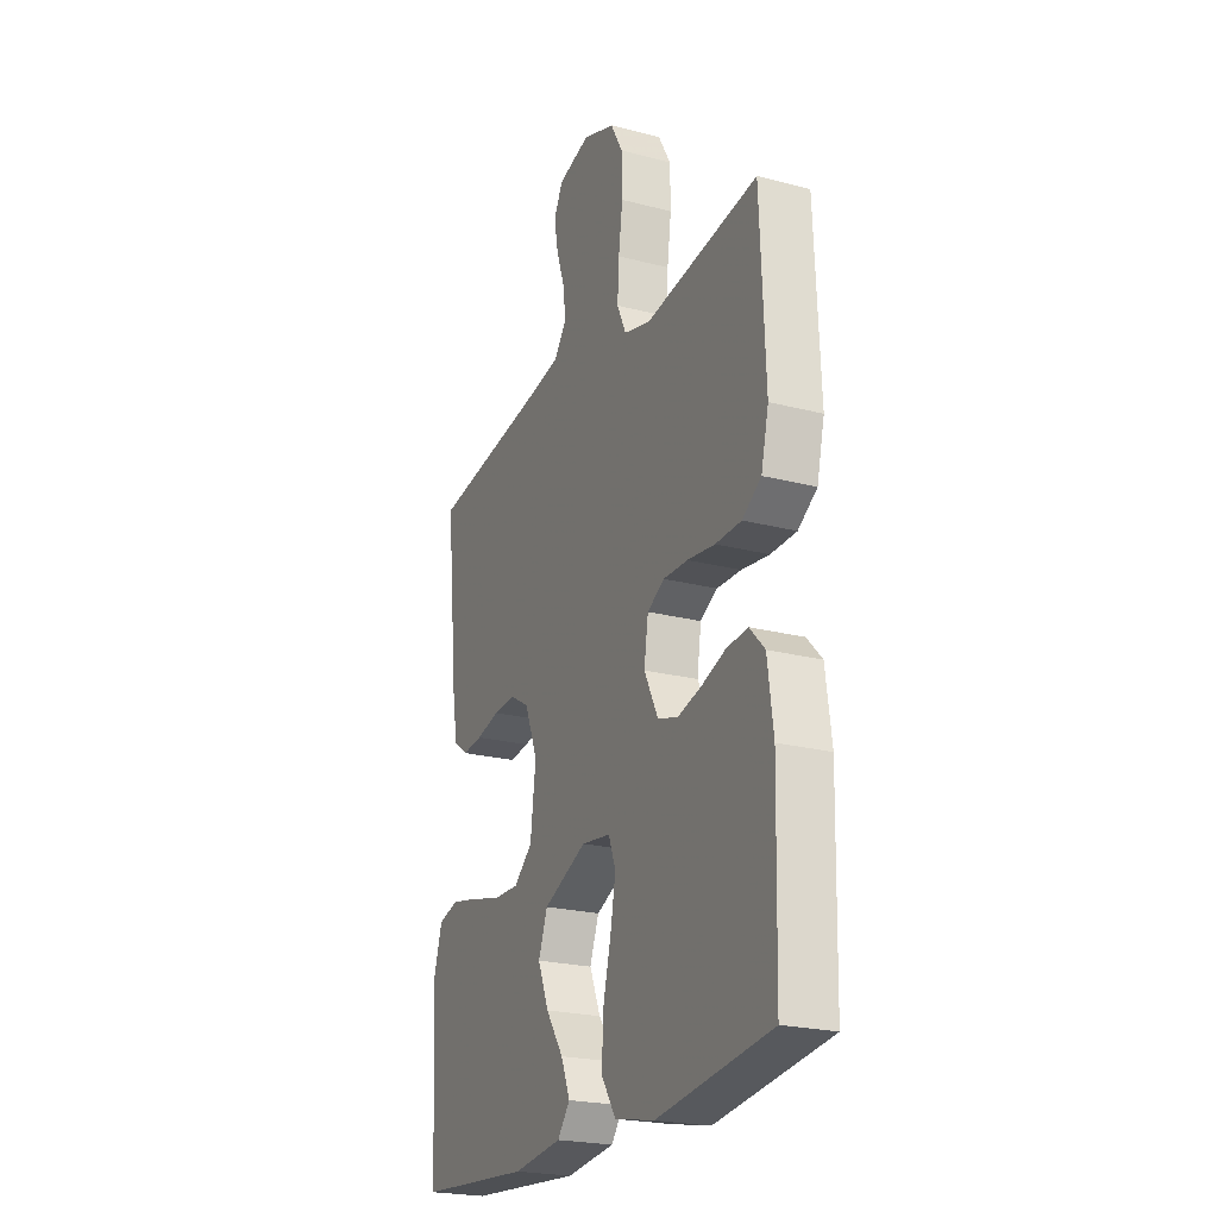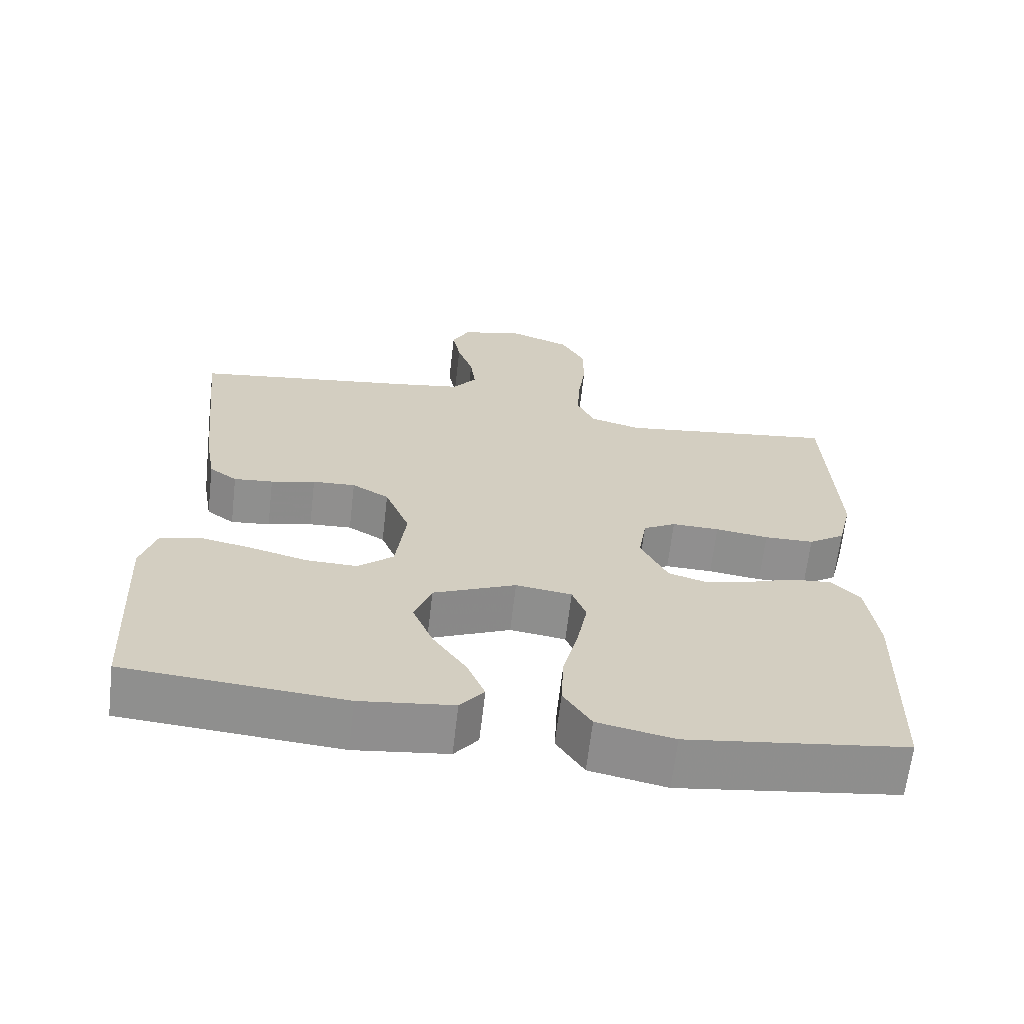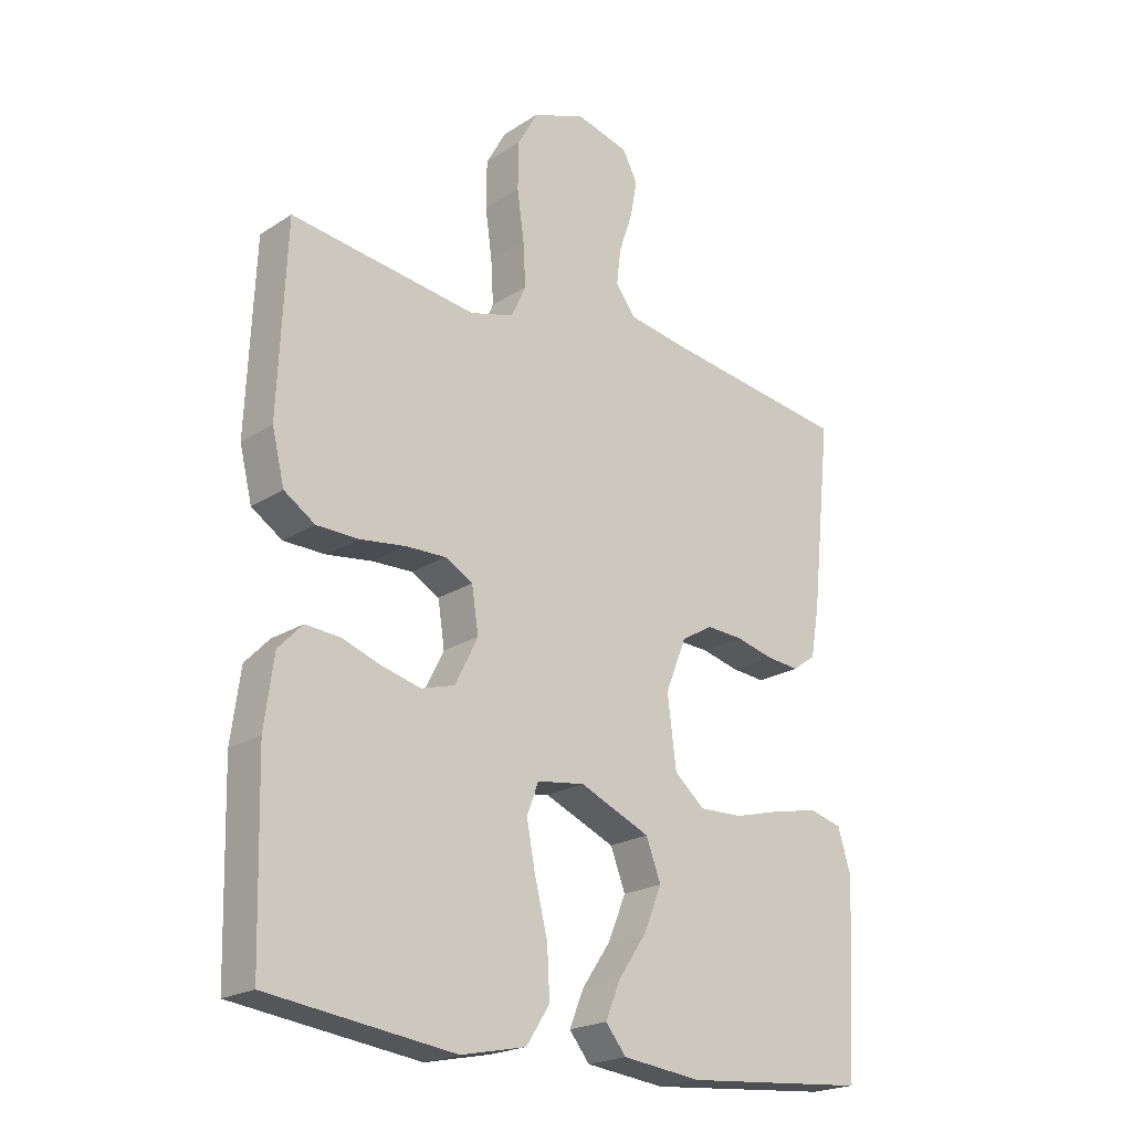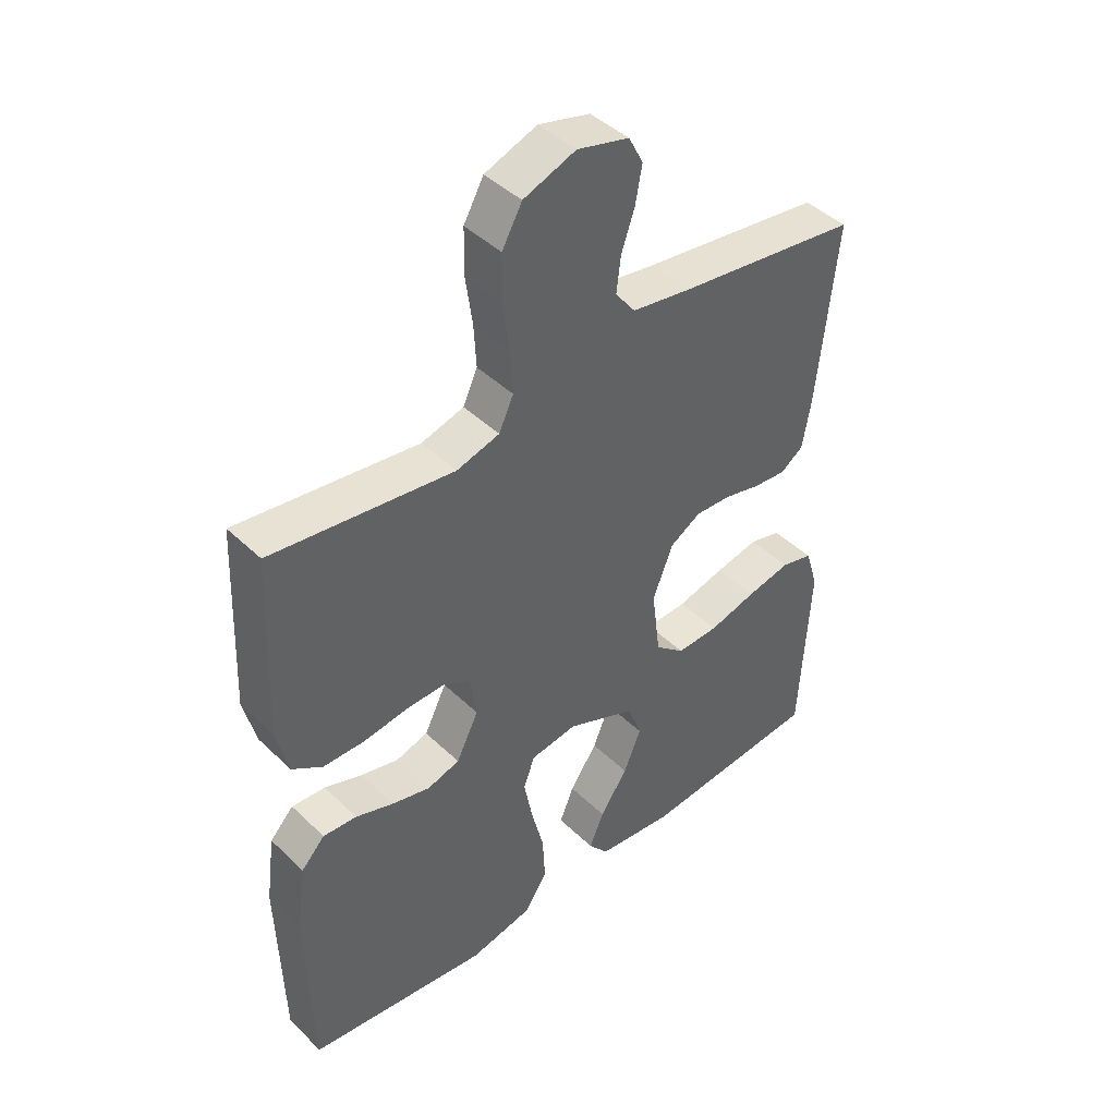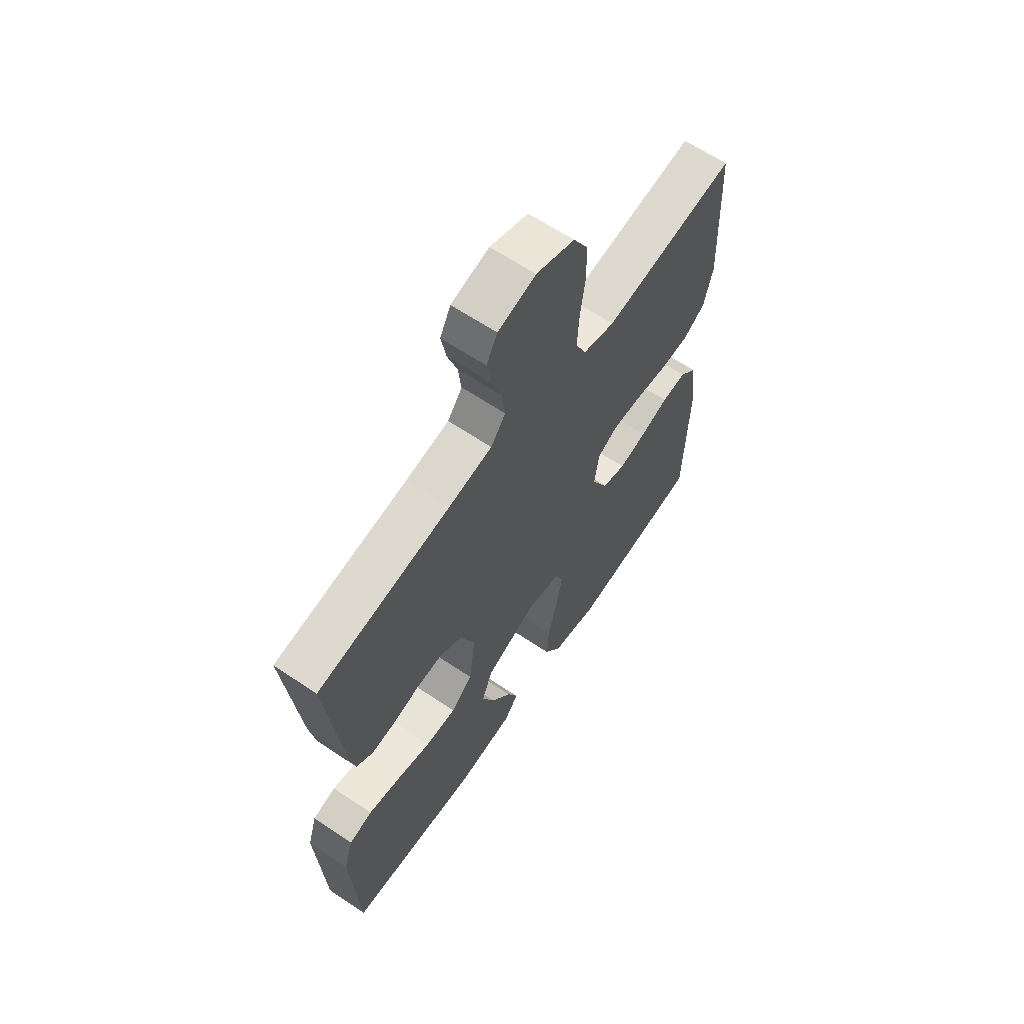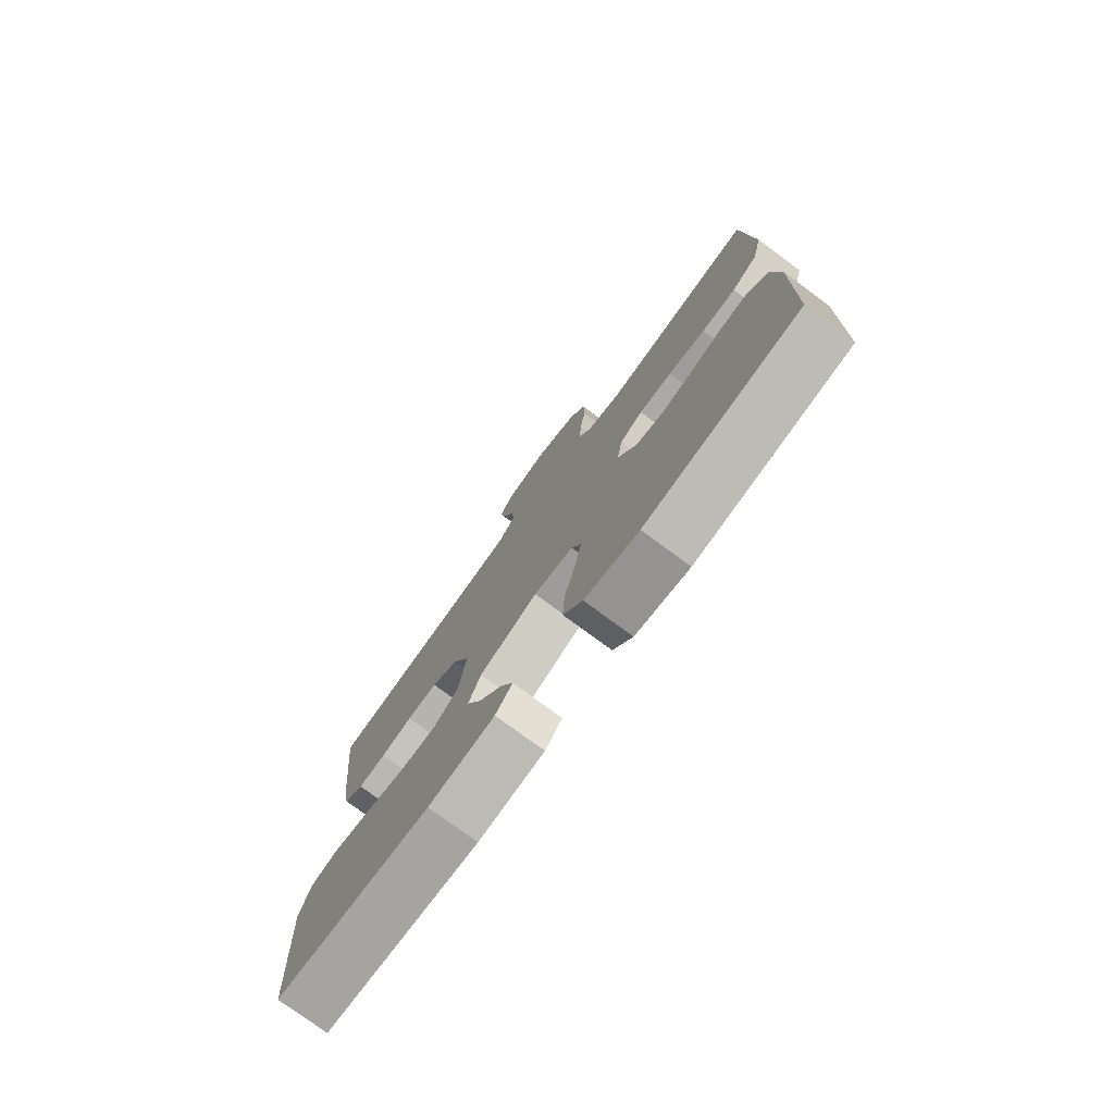
<metadata>
{"format":"obj","ext":"obj","renderer":"f3d","projection":"perspective","resolution":1024,"background":"white","views":[{"elev":-22.9,"azim":66.1,"up":"+Z"},{"elev":-65.4,"azim":-6.6,"up":"+Z"},{"elev":-21.3,"azim":138.5,"up":"+Z"},{"elev":43.8,"azim":138.2,"up":"+Z"},{"elev":63.6,"azim":-55.8,"up":"+Z"},{"elev":-77.6,"azim":53.7,"up":"+Z"}]}
</metadata>
<code>
v -0.5 0.07 -0.5
v -0.516 0.07 -0.2
v -0.495 0.07 -0.13
v -0.442 0.07 -0.116
v -0.369 0.07 -0.131
v -0.29 0.07 -0.152
v -0.22 0.07 -0.154
v -0.171 0.07 -0.112
v -0.157 0.07 0
v -0.191 0.07 0.085
v -0.242 0.07 0.115
v -0.301 0.07 0.112
v -0.362 0.07 0.097
v -0.416 0.07 0.092
v -0.454 0.07 0.119
v -0.468 0.07 0.2
v -0.5 0.07 0.5
v -0.2 0.07 0.541
v -0.102 0.07 0.557
v -0.069 0.07 0.6
v -0.076 0.07 0.658
v -0.098 0.07 0.722
v -0.109 0.07 0.782
v -0.085 0.07 0.828
v 0 0.07 0.85
v 0.086 0.07 0.818
v 0.119 0.07 0.759
v 0.12 0.07 0.683
v 0.109 0.07 0.604
v 0.105 0.07 0.533
v 0.129 0.07 0.481
v 0.2 0.07 0.461
v 0.5 0.07 0.5
v 0.513 0.07 0.2
v 0.493 0.07 0.118
v 0.443 0.07 0.085
v 0.375 0.07 0.084
v 0.302 0.07 0.094
v 0.237 0.07 0.096
v 0.192 0.07 0.071
v 0.181 0.07 0
v 0.218 0.07 -0.074
v 0.272 0.07 -0.09
v 0.335 0.07 -0.074
v 0.398 0.07 -0.052
v 0.454 0.07 -0.048
v 0.493 0.07 -0.089
v 0.508 0.07 -0.2
v 0.5 0.07 -0.5
v 0.2 0.07 -0.539
v 0.095 0.07 -0.517
v 0.057 0.07 -0.459
v 0.061 0.07 -0.381
v 0.082 0.07 -0.297
v 0.096 0.07 -0.223
v 0.077 0.07 -0.173
v 0 0.07 -0.162
v -0.114 0.07 -0.211
v -0.138 0.07 -0.274
v -0.109 0.07 -0.344
v -0.063 0.07 -0.411
v -0.039 0.07 -0.469
v -0.072 0.07 -0.51
v -0.2 0.07 -0.525
v -0.5 0 -0.5
v -0.516 0 -0.2
v -0.495 0 -0.13
v -0.442 0 -0.116
v -0.369 0 -0.131
v -0.29 0 -0.152
v -0.22 0 -0.154
v -0.171 0 -0.112
v -0.157 0 0
v -0.191 0 0.085
v -0.242 0 0.115
v -0.301 0 0.112
v -0.362 0 0.097
v -0.416 0 0.092
v -0.454 0 0.119
v -0.468 0 0.2
v -0.5 0 0.5
v -0.2 0 0.541
v -0.102 0 0.557
v -0.069 0 0.6
v -0.076 0 0.658
v -0.098 0 0.722
v -0.109 0 0.782
v -0.085 0 0.828
v 0 0 0.85
v 0.086 0 0.818
v 0.119 0 0.759
v 0.12 0 0.683
v 0.109 0 0.604
v 0.105 0 0.533
v 0.129 0 0.481
v 0.2 0 0.461
v 0.5 0 0.5
v 0.513 0 0.2
v 0.493 0 0.118
v 0.443 0 0.085
v 0.375 0 0.084
v 0.302 0 0.094
v 0.237 0 0.096
v 0.192 0 0.071
v 0.181 0 0
v 0.218 0 -0.074
v 0.272 0 -0.09
v 0.335 0 -0.074
v 0.398 0 -0.052
v 0.454 0 -0.048
v 0.493 0 -0.089
v 0.508 0 -0.2
v 0.5 0 -0.5
v 0.2 0 -0.539
v 0.095 0 -0.517
v 0.057 0 -0.459
v 0.061 0 -0.381
v 0.082 0 -0.297
v 0.096 0 -0.223
v 0.077 0 -0.173
v 0 0 -0.162
v -0.114 0 -0.211
v -0.138 0 -0.274
v -0.109 0 -0.344
v -0.063 0 -0.411
v -0.039 0 -0.469
v -0.072 0 -0.51
v -0.2 0 -0.525
f 60 61 62 63
f 59 60 63 64
f 51 52 53 54
f 51 54 55
f 50 51 55
f 49 50 55
f 48 49 55 56
f 44 45 46 47
f 43 44 47 48
f 42 43 48 56
f 35 36 37 38
f 35 38 39
f 32 33 34 35
f 31 32 35 39
f 30 31 39 40
f 26 27 28 29
f 26 29 30
f 25 26 30
f 21 22 23 24
f 20 21 24 25
f 15 16 17 18
f 15 18 19
f 12 13 14 15
f 11 12 15 19
f 10 11 19 20
f 3 4 5 6
f 1 2 3 6
f 59 64 1 6
f 58 59 6 7
f 57 58 7 8
f 41 42 56 57
f 41 57 8 9
f 25 30 40 41
f 20 25 41
f 9 10 20 41
f 127 126 125 124
f 128 127 124 123
f 118 117 116 115
f 119 118 115
f 119 115 114
f 119 114 113
f 120 119 113 112
f 111 110 109 108
f 112 111 108 107
f 120 112 107 106
f 102 101 100 99
f 103 102 99
f 99 98 97 96
f 103 99 96 95
f 104 103 95 94
f 93 92 91 90
f 94 93 90
f 94 90 89
f 88 87 86 85
f 89 88 85 84
f 82 81 80 79
f 83 82 79
f 79 78 77 76
f 83 79 76 75
f 84 83 75 74
f 70 69 68 67
f 70 67 66 65
f 70 65 128 123
f 71 70 123 122
f 72 71 122 121
f 121 120 106 105
f 73 72 121 105
f 105 104 94 89
f 105 89 84
f 105 84 74 73
f 1 65 66 2
f 2 66 67 3
f 3 67 68 4
f 4 68 69 5
f 5 69 70 6
f 6 70 71 7
f 7 71 72 8
f 8 72 73 9
f 9 73 74 10
f 10 74 75 11
f 11 75 76 12
f 12 76 77 13
f 13 77 78 14
f 14 78 79 15
f 15 79 80 16
f 16 80 81 17
f 17 81 82 18
f 18 82 83 19
f 19 83 84 20
f 20 84 85 21
f 21 85 86 22
f 22 86 87 23
f 23 87 88 24
f 24 88 89 25
f 25 89 90 26
f 26 90 91 27
f 27 91 92 28
f 28 92 93 29
f 29 93 94 30
f 30 94 95 31
f 31 95 96 32
f 32 96 97 33
f 33 97 98 34
f 34 98 99 35
f 35 99 100 36
f 36 100 101 37
f 37 101 102 38
f 38 102 103 39
f 39 103 104 40
f 40 104 105 41
f 41 105 106 42
f 42 106 107 43
f 43 107 108 44
f 44 108 109 45
f 45 109 110 46
f 46 110 111 47
f 47 111 112 48
f 48 112 113 49
f 49 113 114 50
f 50 114 115 51
f 51 115 116 52
f 52 116 117 53
f 53 117 118 54
f 54 118 119 55
f 55 119 120 56
f 56 120 121 57
f 57 121 122 58
f 58 122 123 59
f 59 123 124 60
f 60 124 125 61
f 61 125 126 62
f 62 126 127 63
f 63 127 128 64
f 64 128 65 1

</code>
